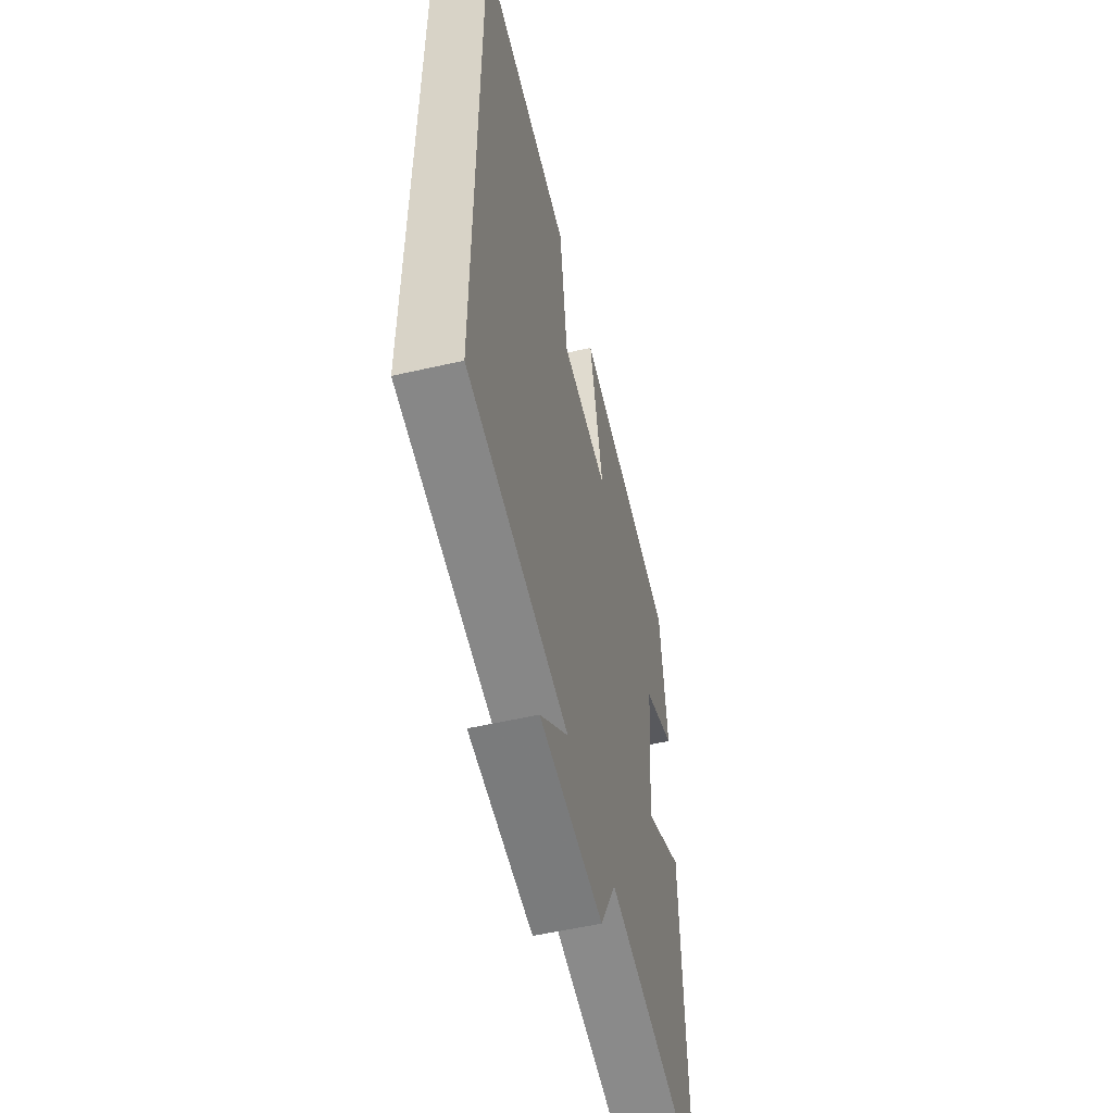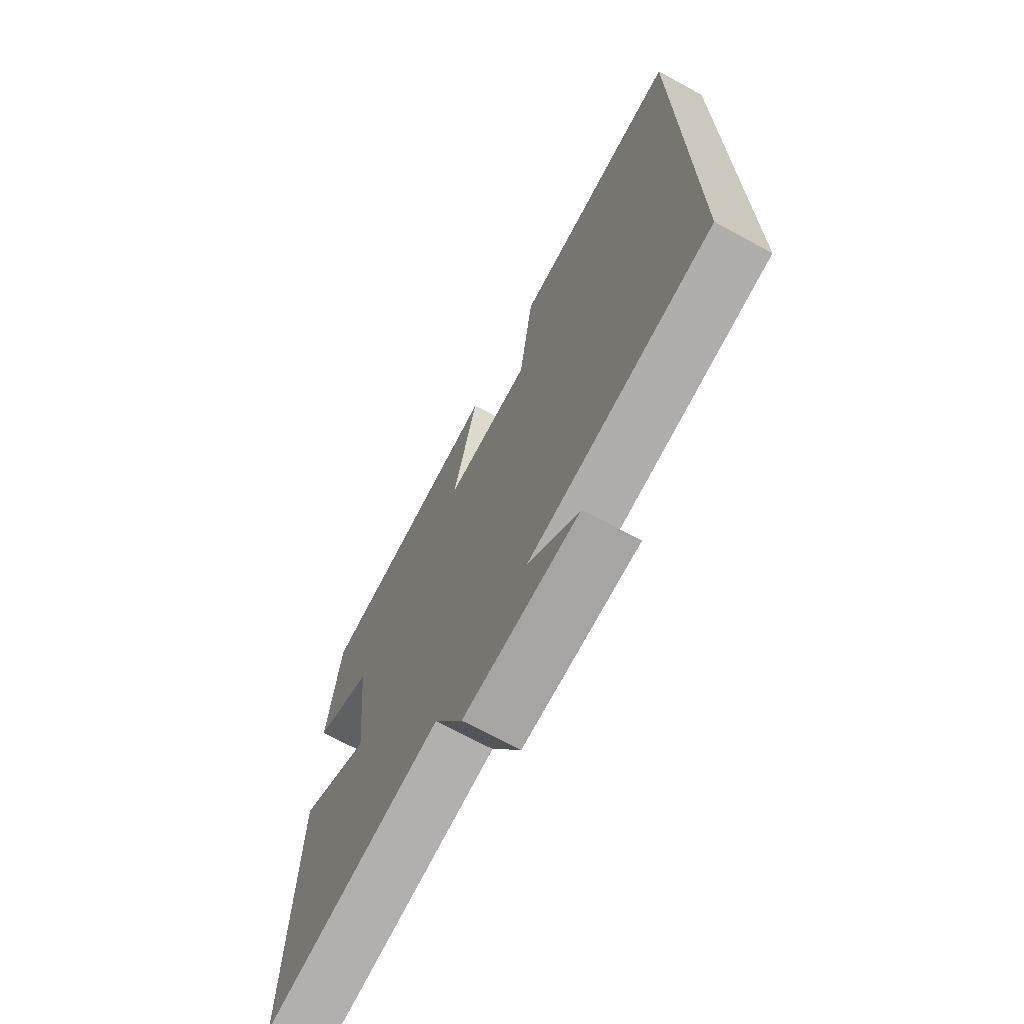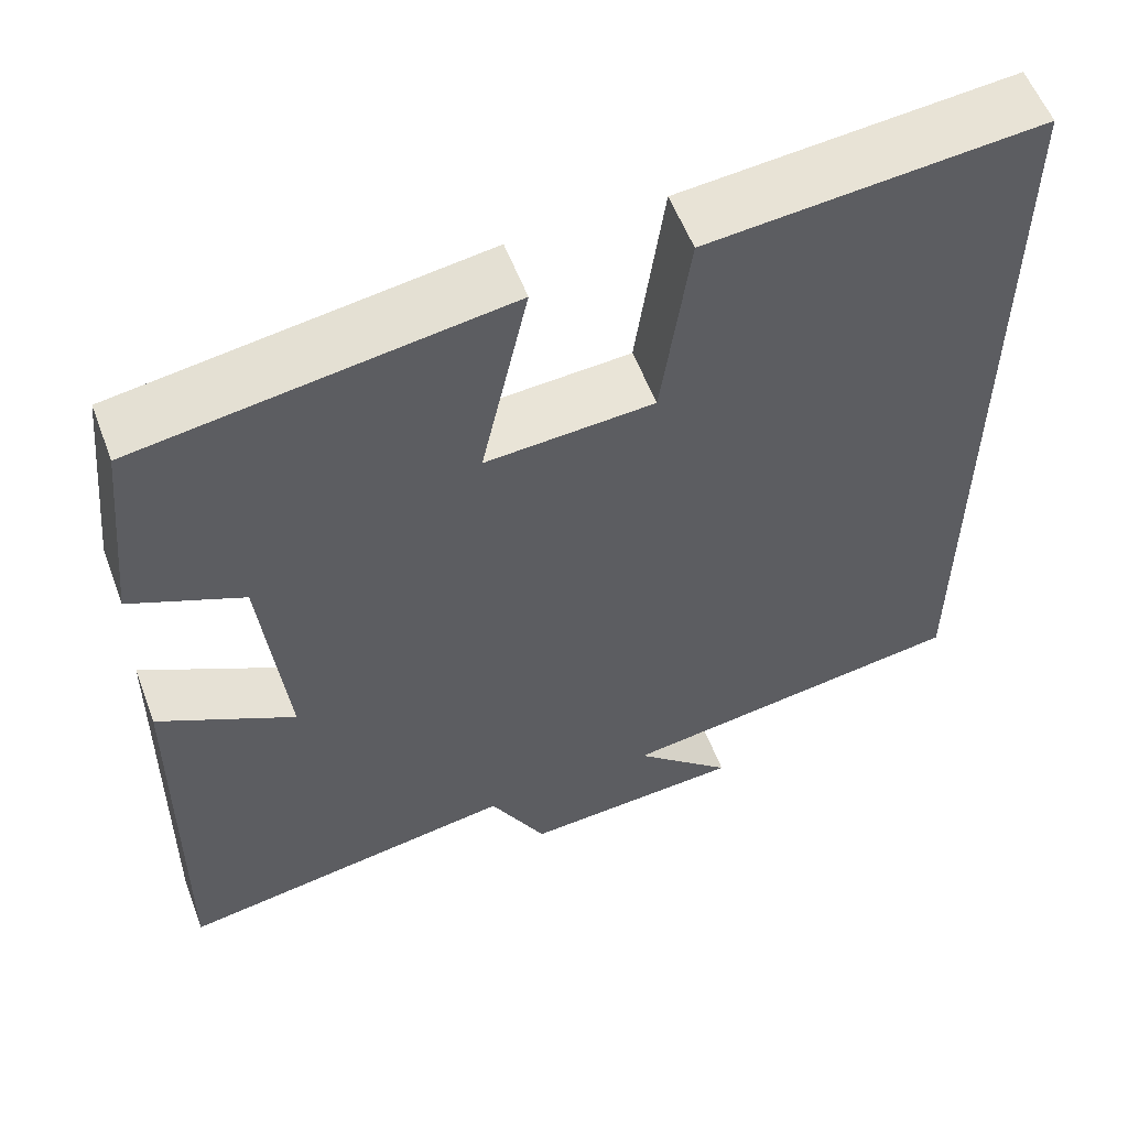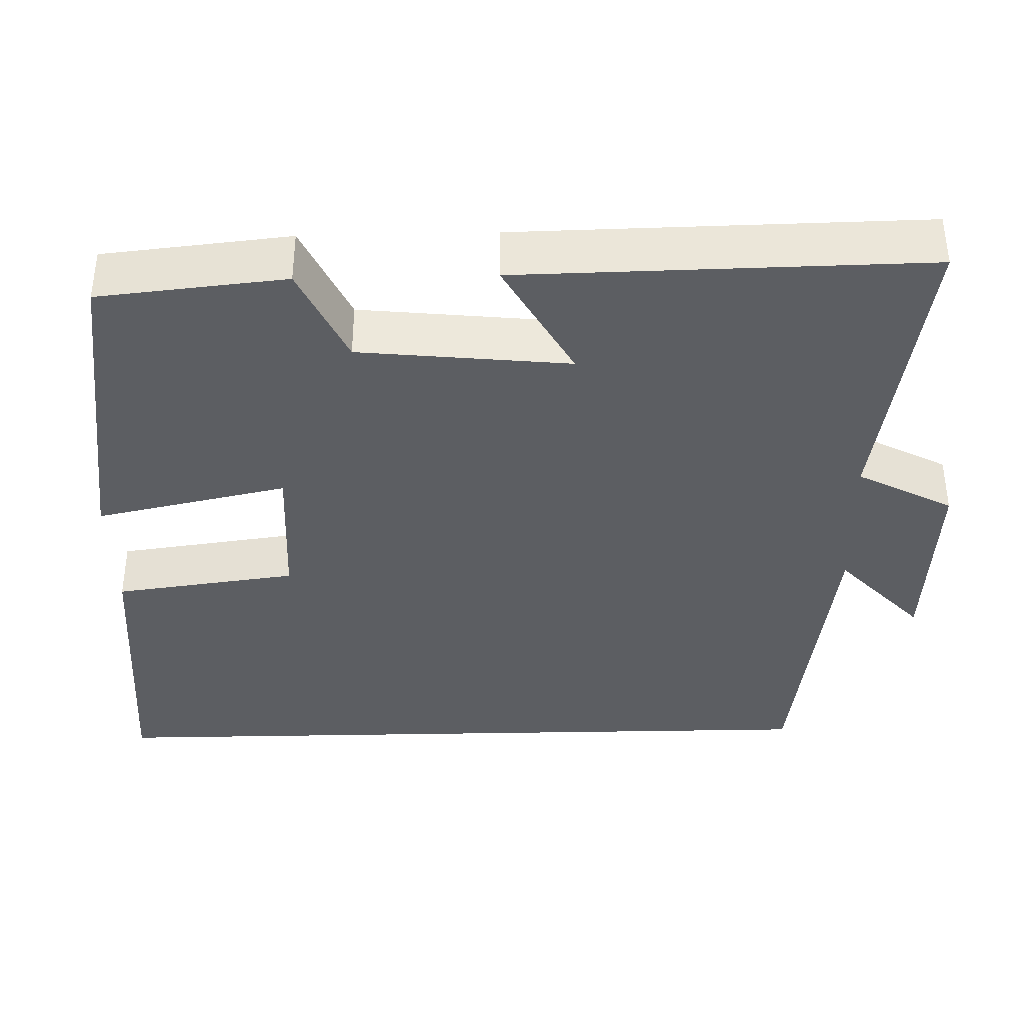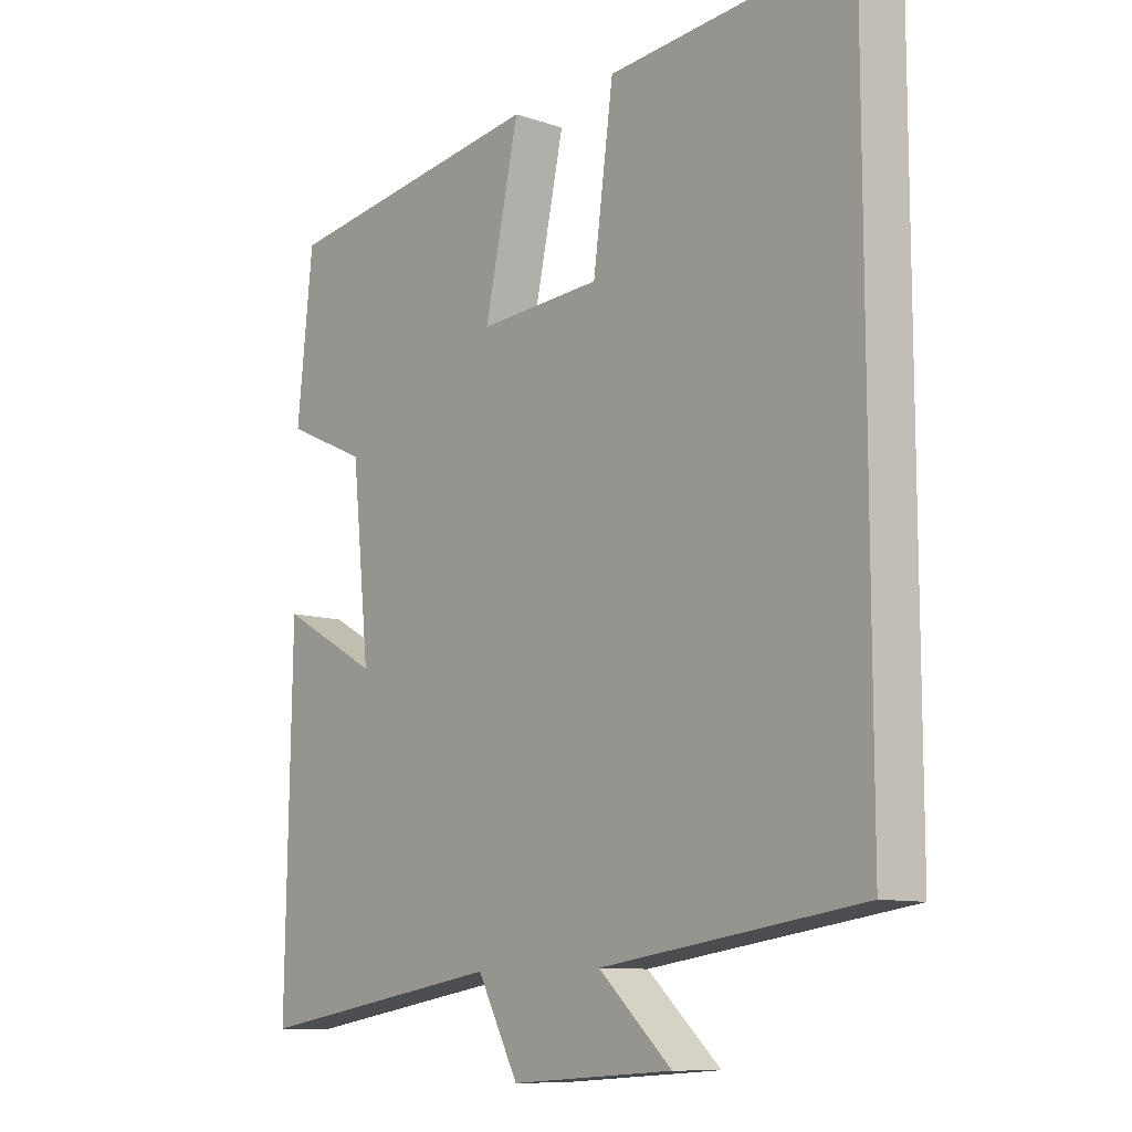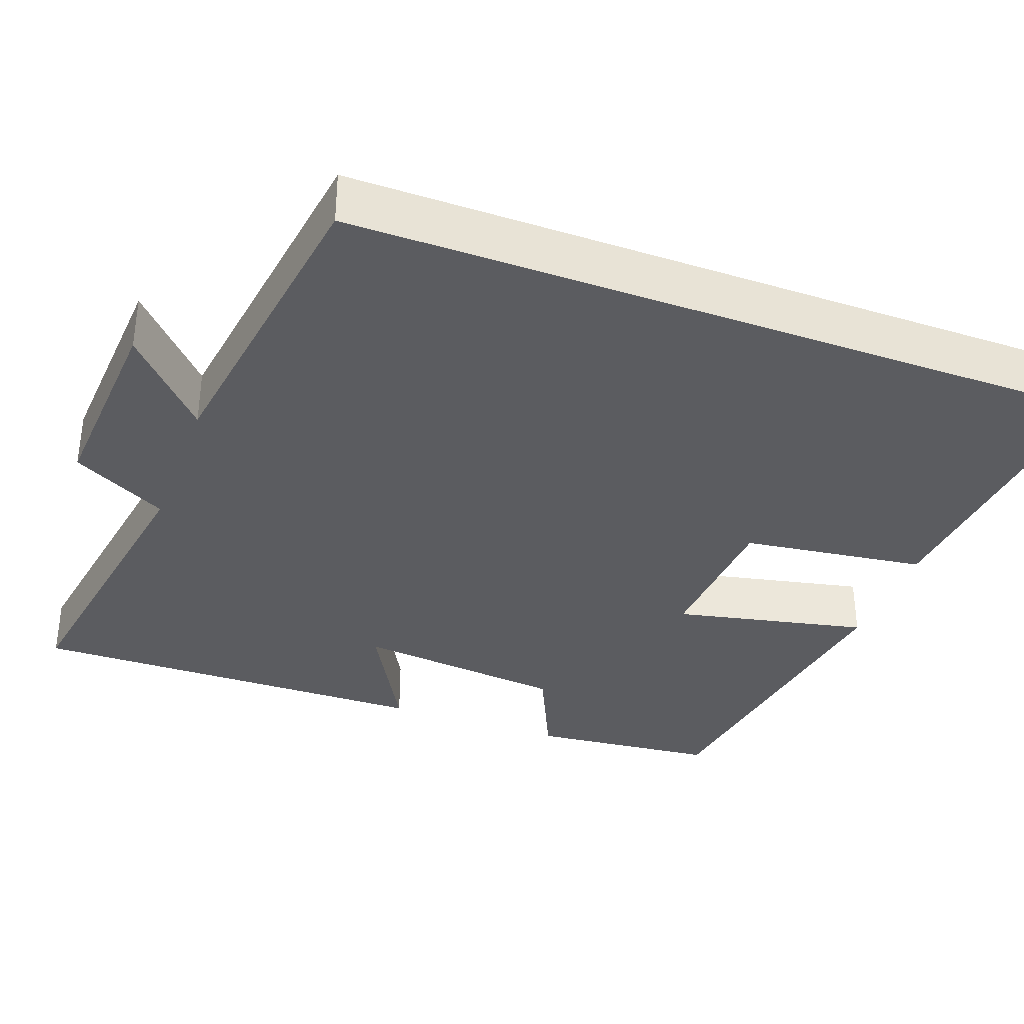
<metadata>
{"format":"obj","ext":"obj","renderer":"f3d","projection":"perspective","resolution":1024,"background":"white","views":[{"elev":-55.0,"azim":-76.4,"up":"+Z"},{"elev":-70.4,"azim":-118.4,"up":"+Z"},{"elev":56.9,"azim":159.3,"up":"+Z"},{"elev":-37.7,"azim":91.4,"up":"+Y"},{"elev":-10.2,"azim":-130.1,"up":"+Z"},{"elev":-35.3,"azim":-110.4,"up":"+Y"}]}
</metadata>
<code>
v -0.5 0.07 -0.443
v -0.5 0.07 0.533
v -0.118 0.07 0.5
v -0.086 0.07 0.264
v 0.108 0.07 0.252
v 0.054 0.07 0.5
v 0.475 0.07 0.439
v 0.5 0.07 0.199
v 0.371 0.07 0.14
v 0.343 0.07 -0.13
v 0.5 0.07 -0.043
v 0.509 0.07 -0.563
v 0.114 0.07 -0.5
v 0.049 0.07 -0.623
v -0.207 0.07 -0.607
v -0.092 0.07 -0.5
v -0.5 0 -0.443
v -0.5 0 0.533
v -0.118 0 0.5
v -0.086 0 0.264
v 0.108 0 0.252
v 0.054 0 0.5
v 0.475 0 0.439
v 0.5 0 0.199
v 0.371 0 0.14
v 0.343 0 -0.13
v 0.5 0 -0.043
v 0.509 0 -0.563
v 0.114 0 -0.5
v 0.049 0 -0.623
v -0.207 0 -0.607
v -0.092 0 -0.5
f 13 14 15 16
f 13 16 1 2
f 10 11 12 13
f 9 10 13
f 7 8 9
f 6 7 9
f 5 6 9
f 4 5 9 13
f 2 3 4
f 2 4 13
f 32 31 30 29
f 18 17 32 29
f 29 28 27 26
f 29 26 25
f 25 24 23
f 25 23 22
f 25 22 21
f 29 25 21 20
f 20 19 18
f 29 20 18
f 1 17 18 2
f 2 18 19 3
f 3 19 20 4
f 4 20 21 5
f 5 21 22 6
f 6 22 23 7
f 7 23 24 8
f 8 24 25 9
f 9 25 26 10
f 10 26 27 11
f 11 27 28 12
f 12 28 29 13
f 13 29 30 14
f 14 30 31 15
f 15 31 32 16
f 16 32 17 1

</code>
